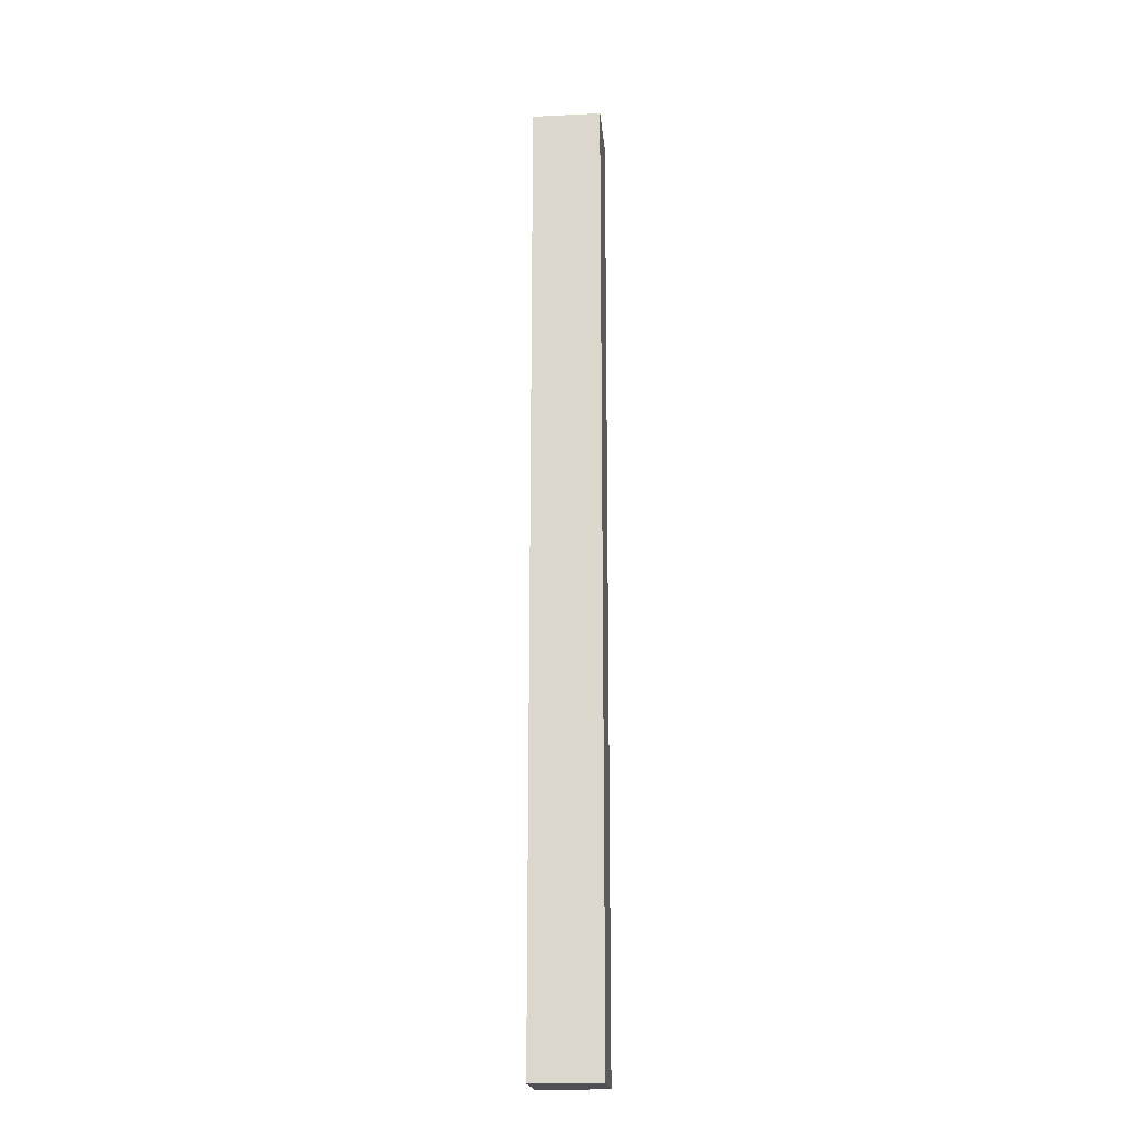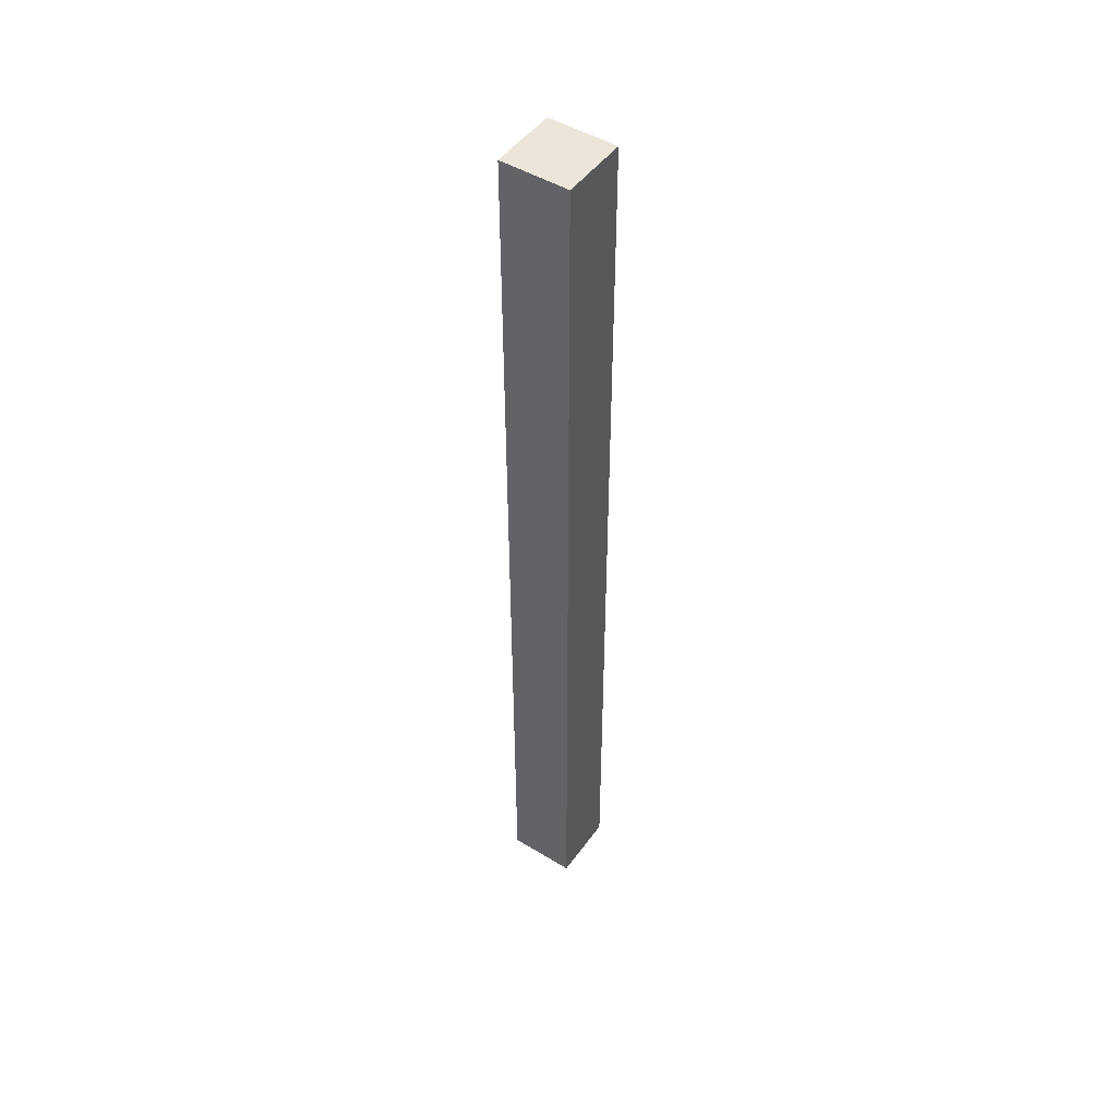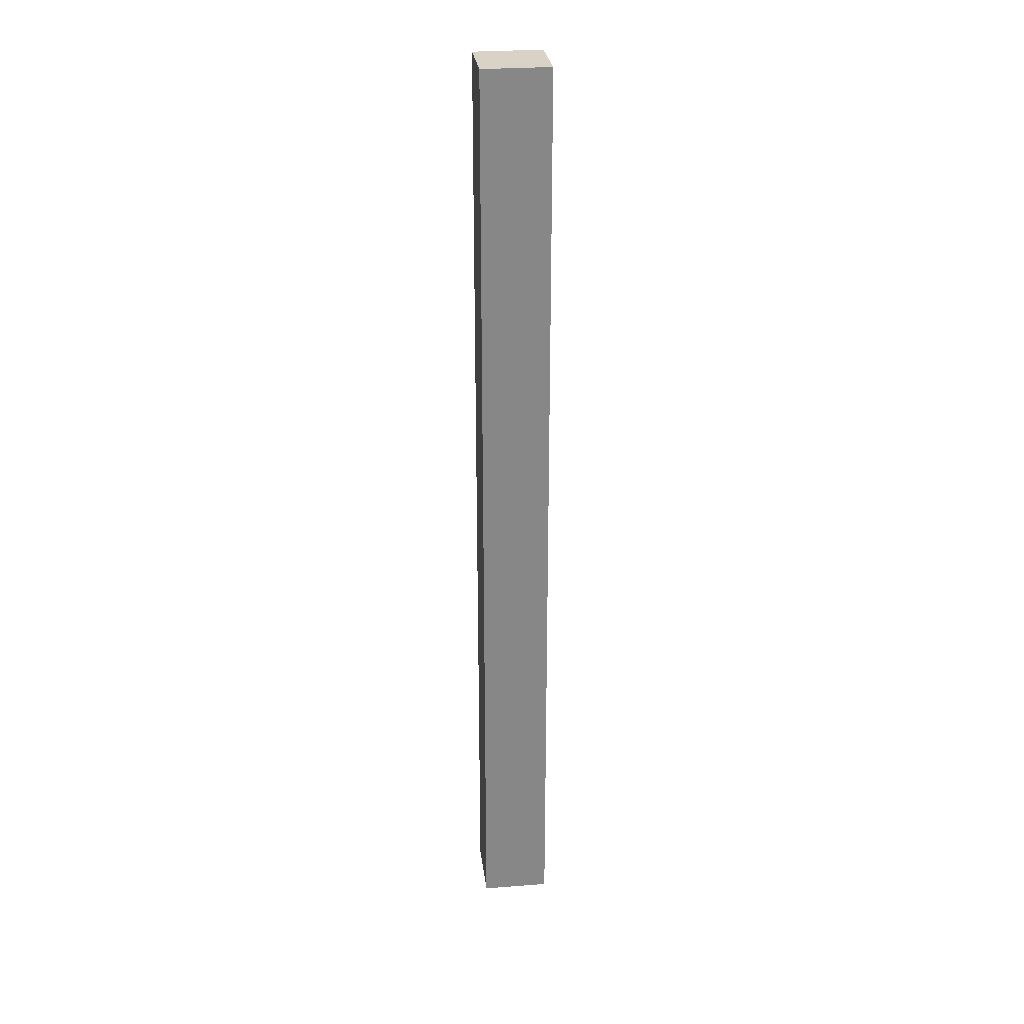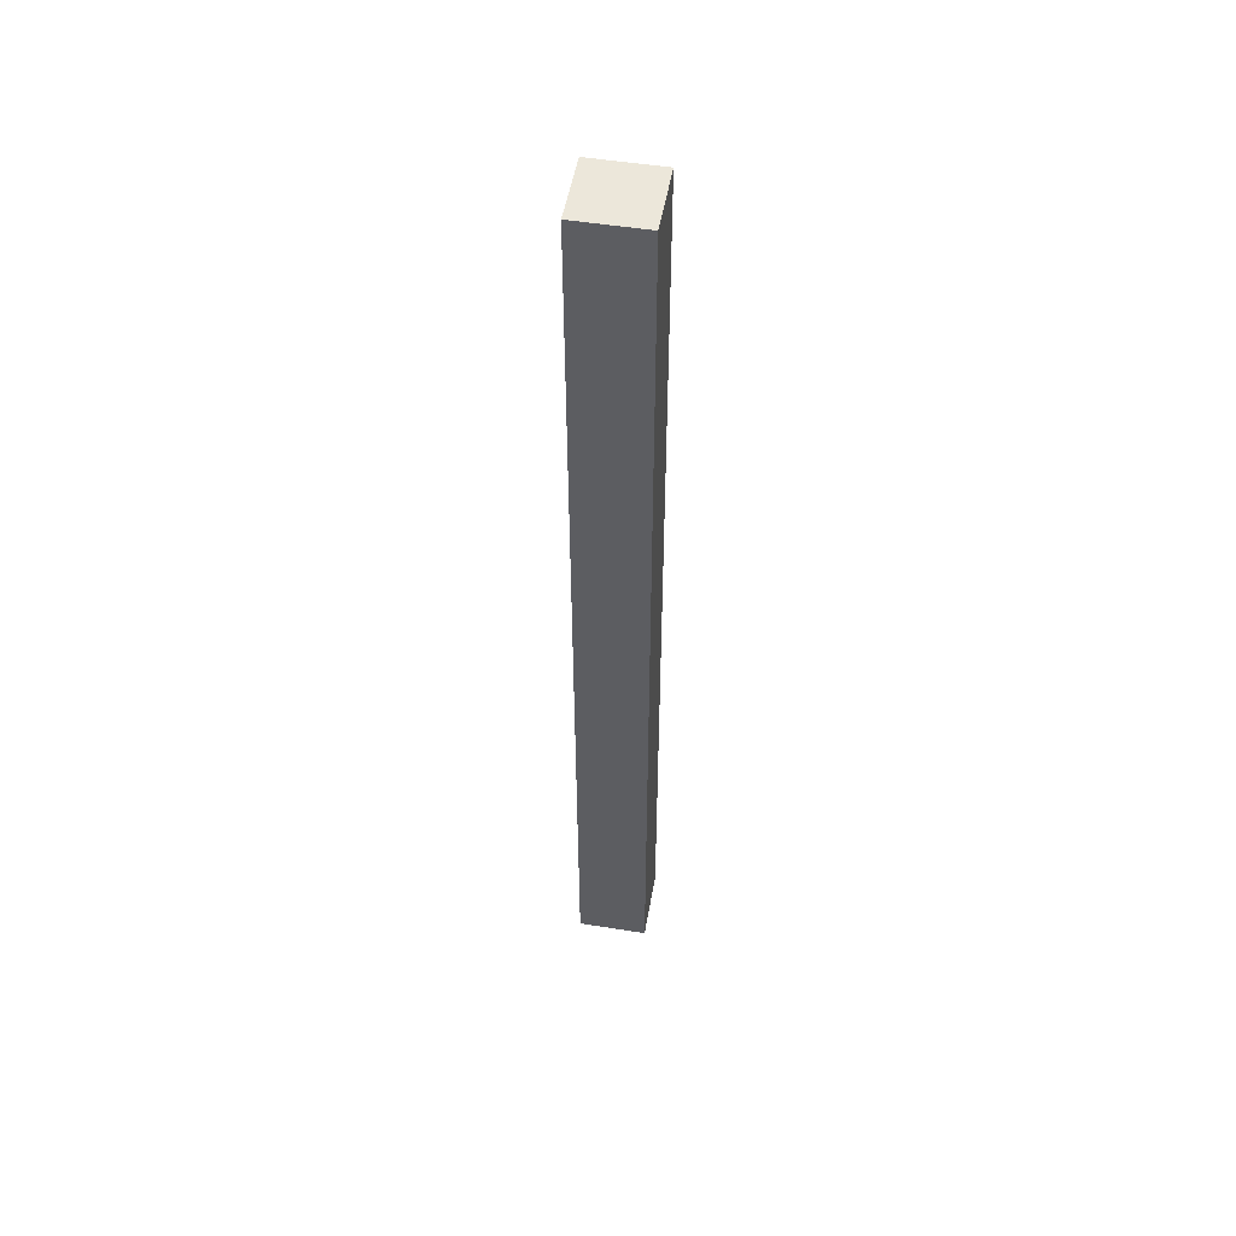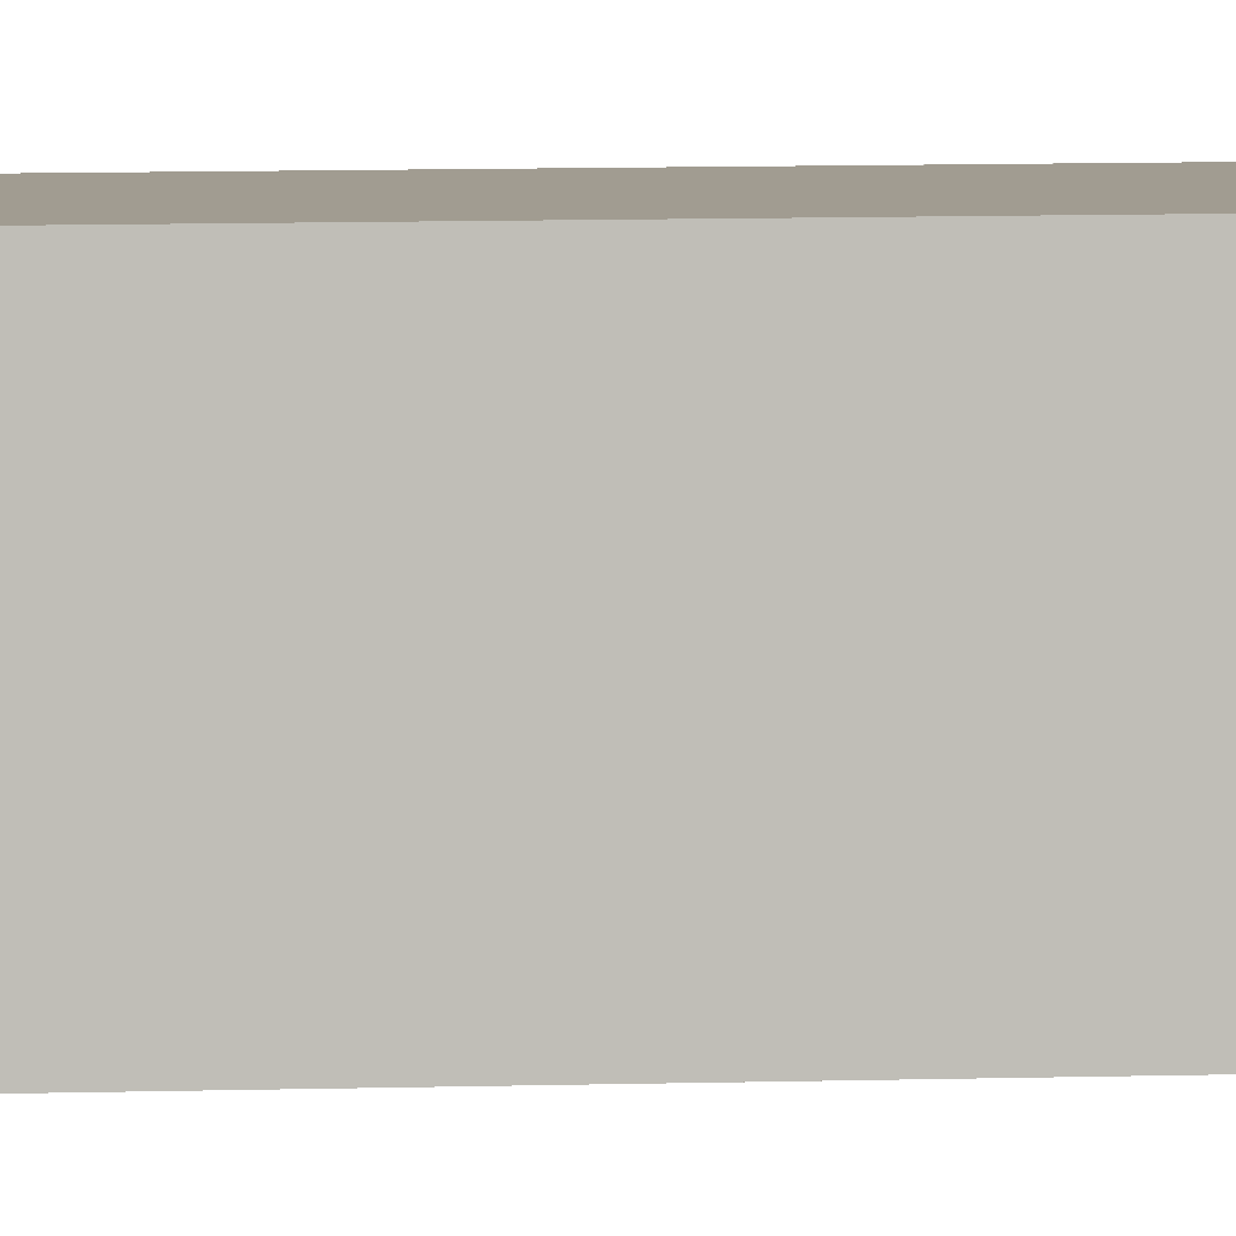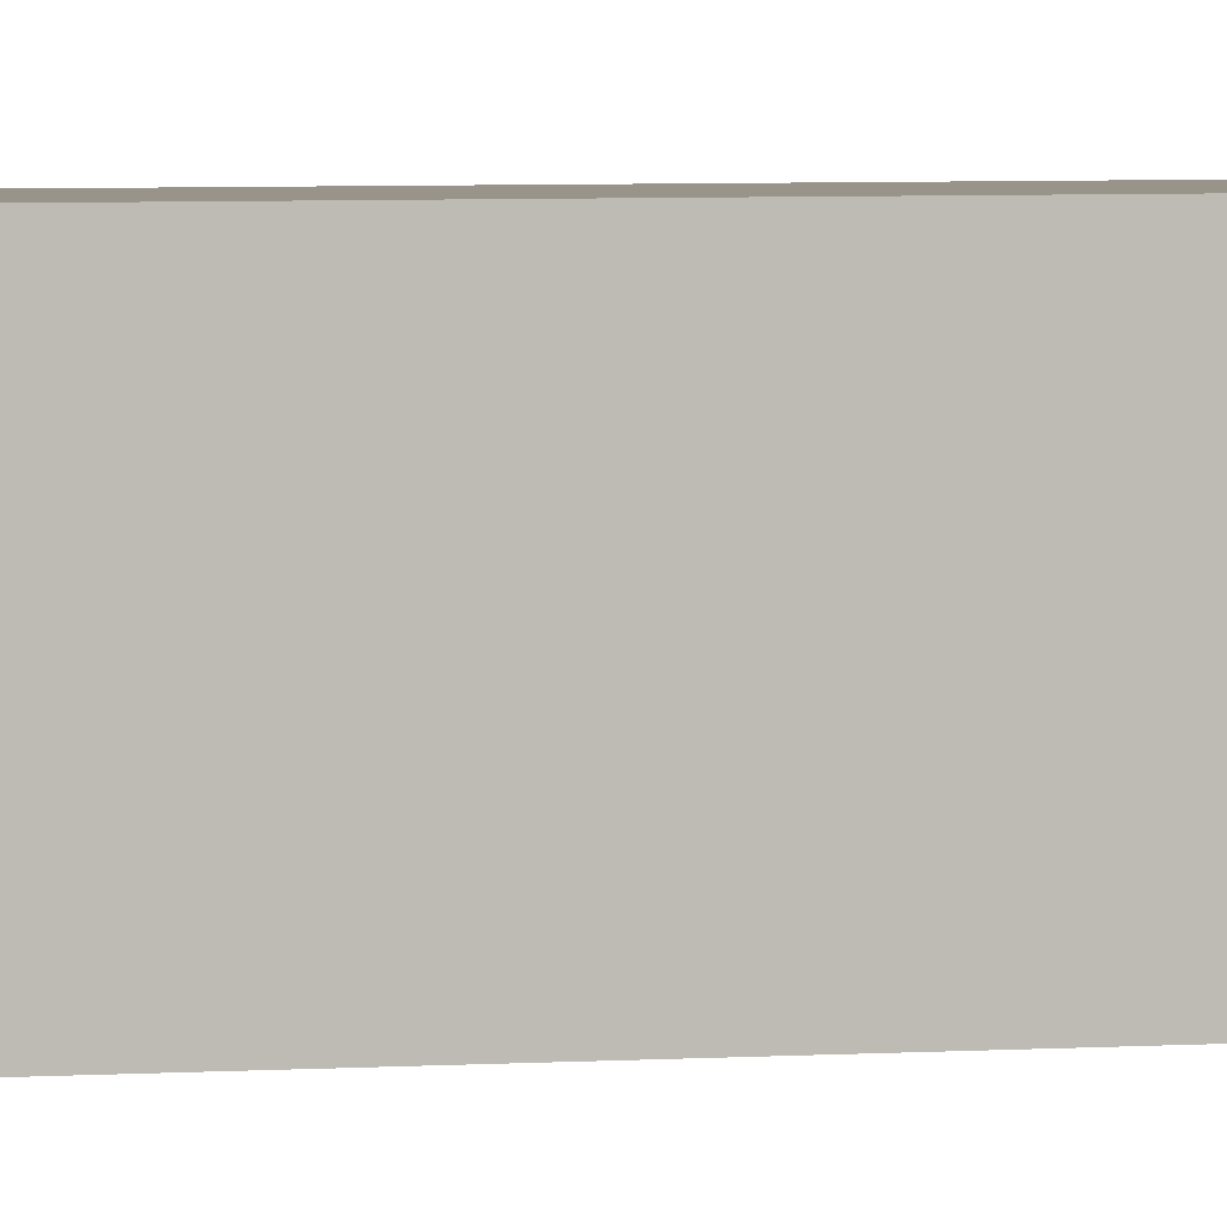
<metadata>
{"format":"obj","ext":"obj","renderer":"f3d","projection":"perspective","resolution":1024,"background":"white","views":[{"elev":-19.2,"azim":95.3,"up":"+Y"},{"elev":48.2,"azim":-55.7,"up":"+Y"},{"elev":27.9,"azim":-6.8,"up":"+Y"},{"elev":51.4,"azim":-170.1,"up":"+Y"},{"elev":4.5,"azim":-99.0,"up":"+Z"},{"elev":1.9,"azim":62.4,"up":"+Z"}]}
</metadata>
<code>
o Pillar.017_Cube.019
v 85 0 255
v 85 140 255
v 75 0 255
v 75 140 255
v 85 0 245
v 85 140 245
v 75 0 245
v 75 140 245
v 75 0 255
v 75 0 255
v 85 0 255
v 85 0 255
v 85 140 255
v 85 140 255
v 75 140 255
v 75 140 255
v 75 0 245
v 75 0 245
v 75 140 245
v 75 140 245
v 85 0 245
v 85 0 245
v 85 140 245
v 85 140 245
f 13 9 11
f 16 17 10
f 20 21 18
f 24 12 22
f 7 1 3
f 4 6 8
f 13 15 9
f 16 19 17
f 20 23 21
f 24 14 12
f 7 5 1
f 4 2 6

</code>
